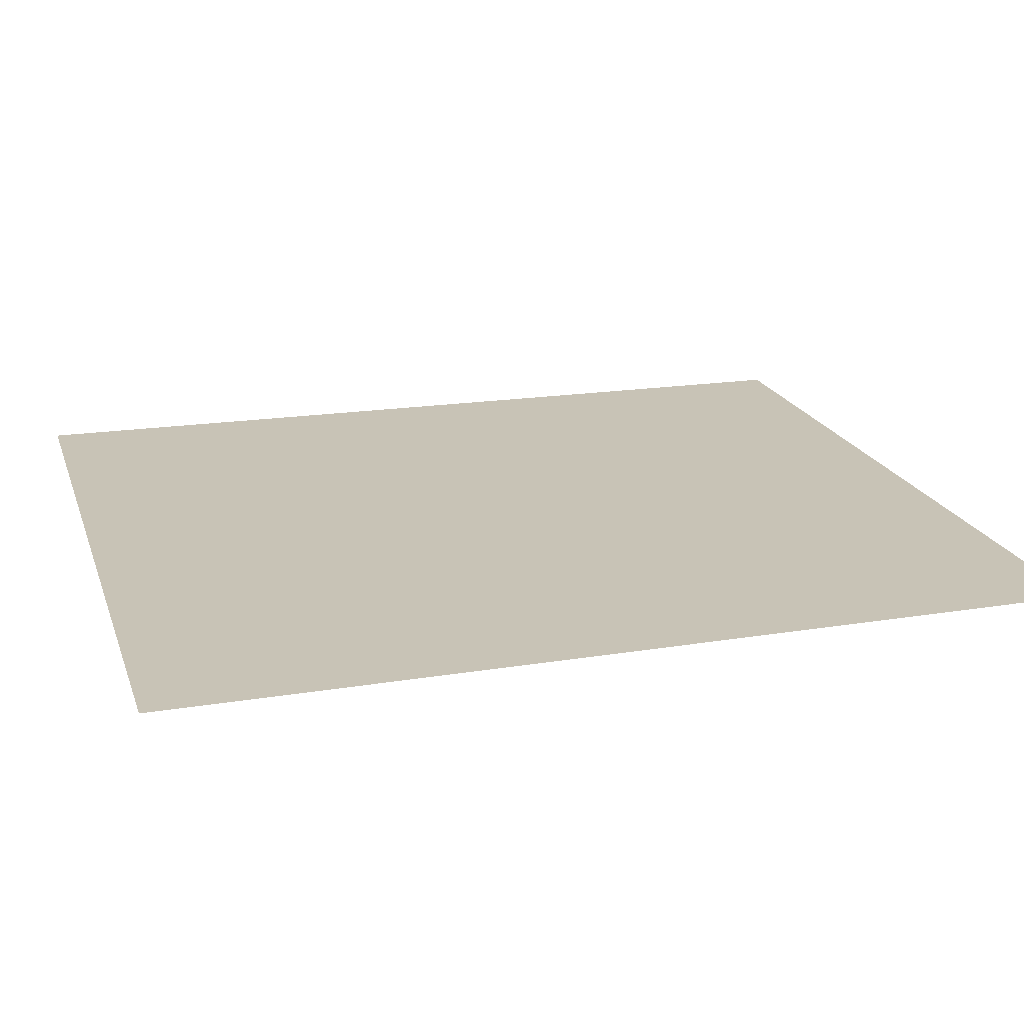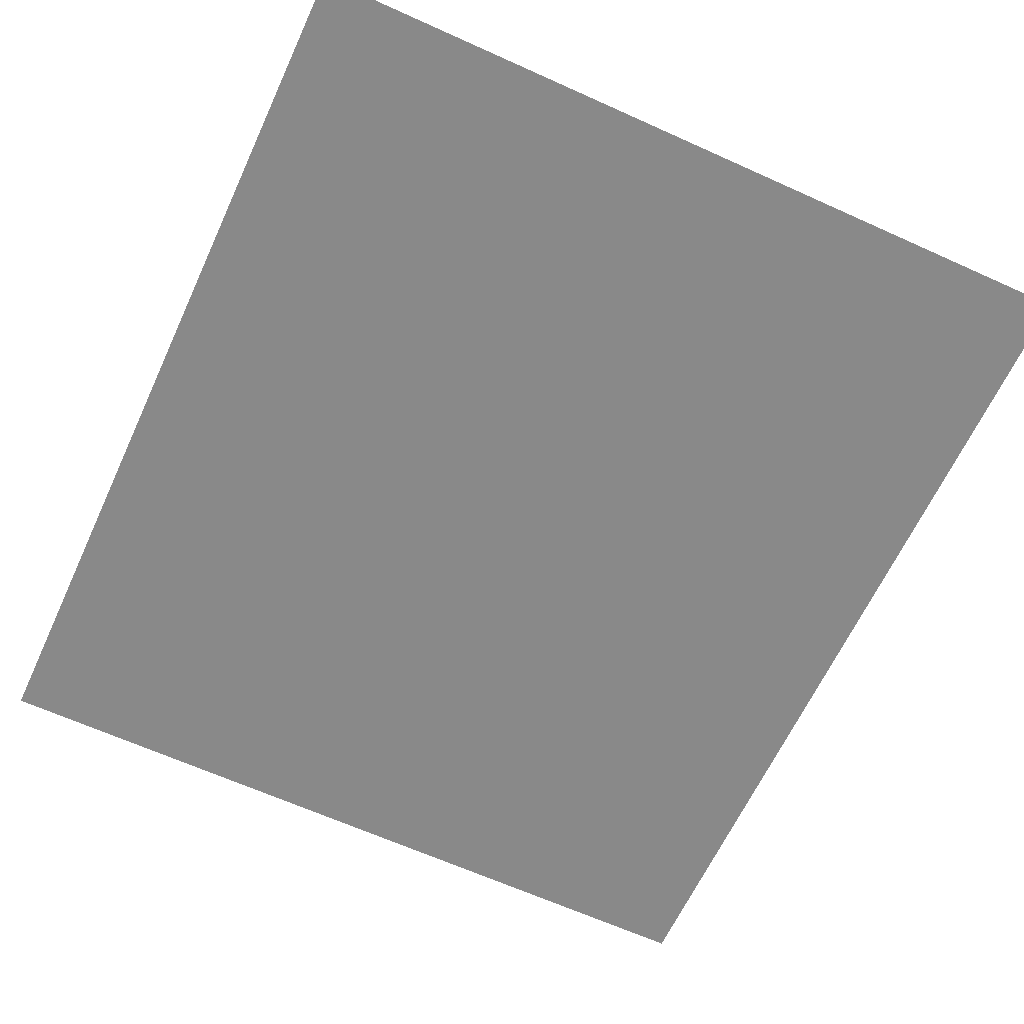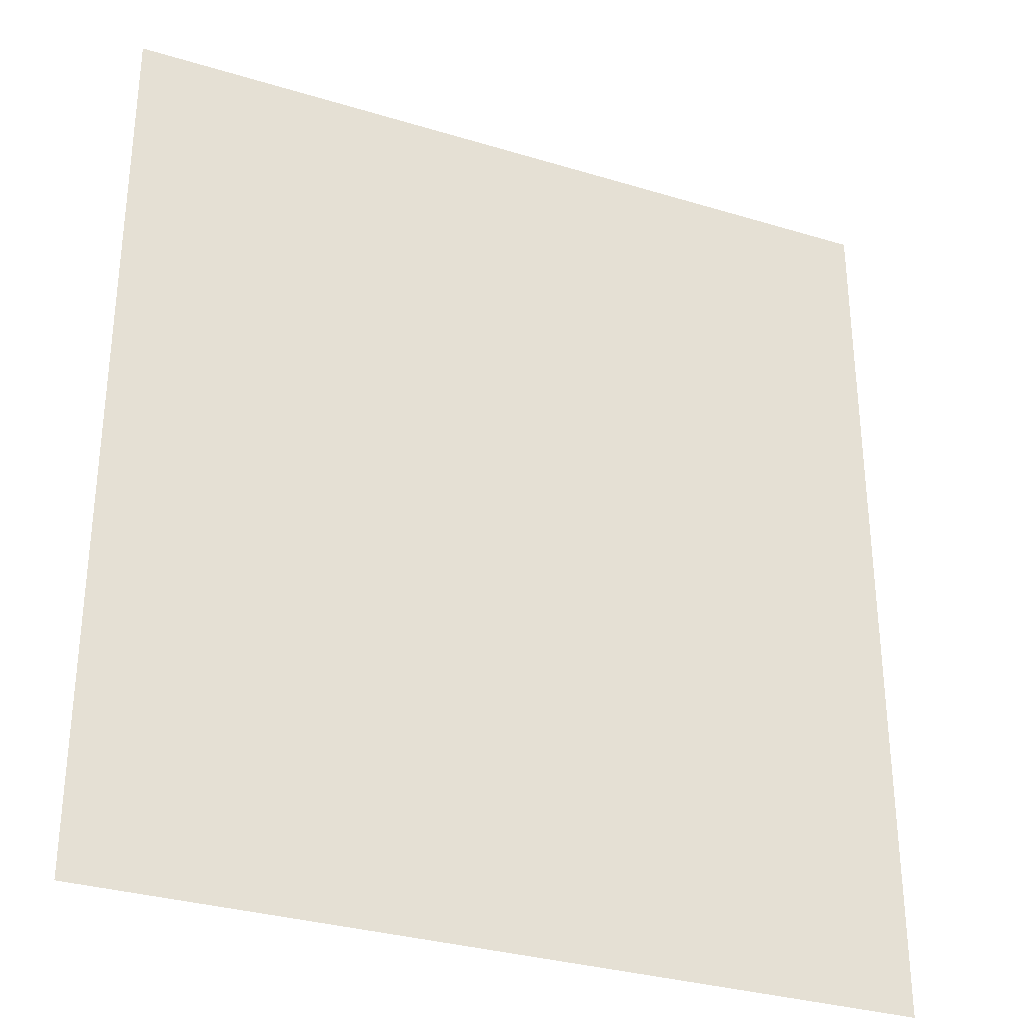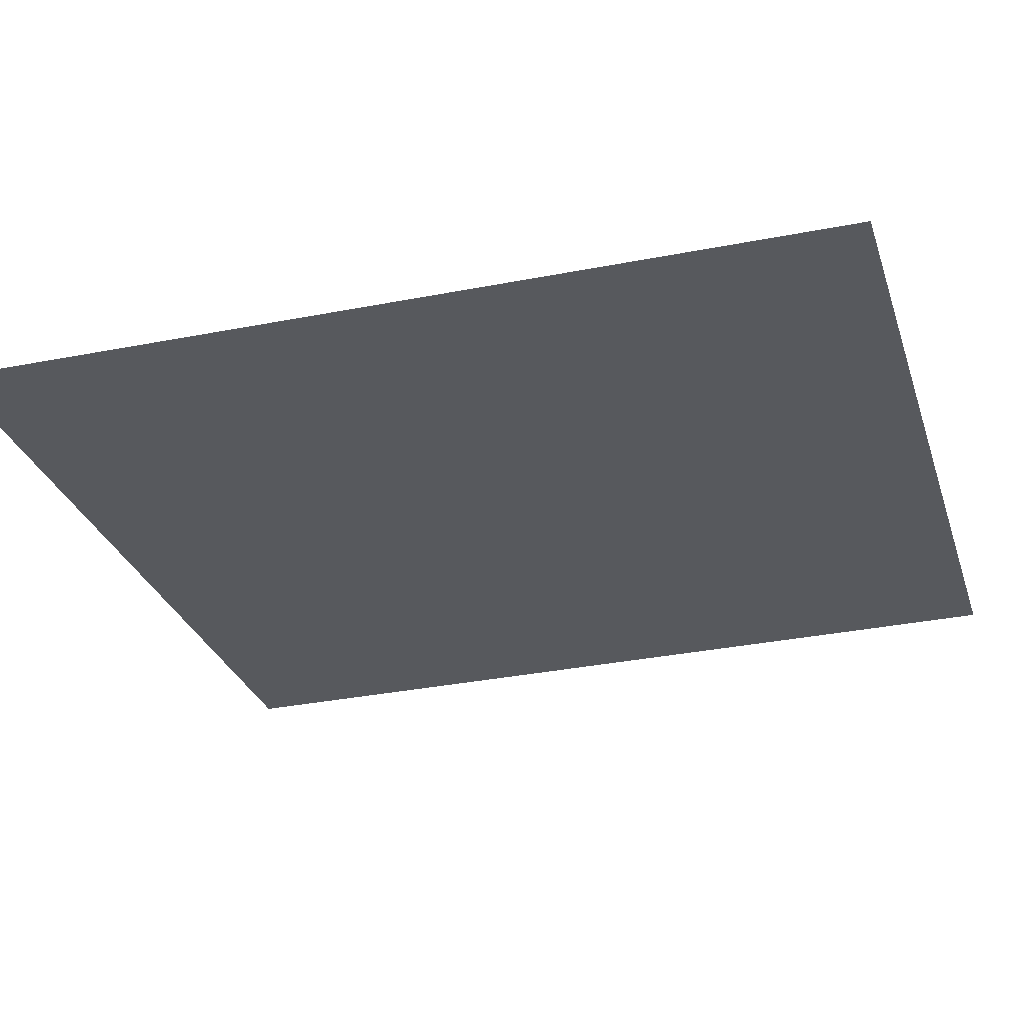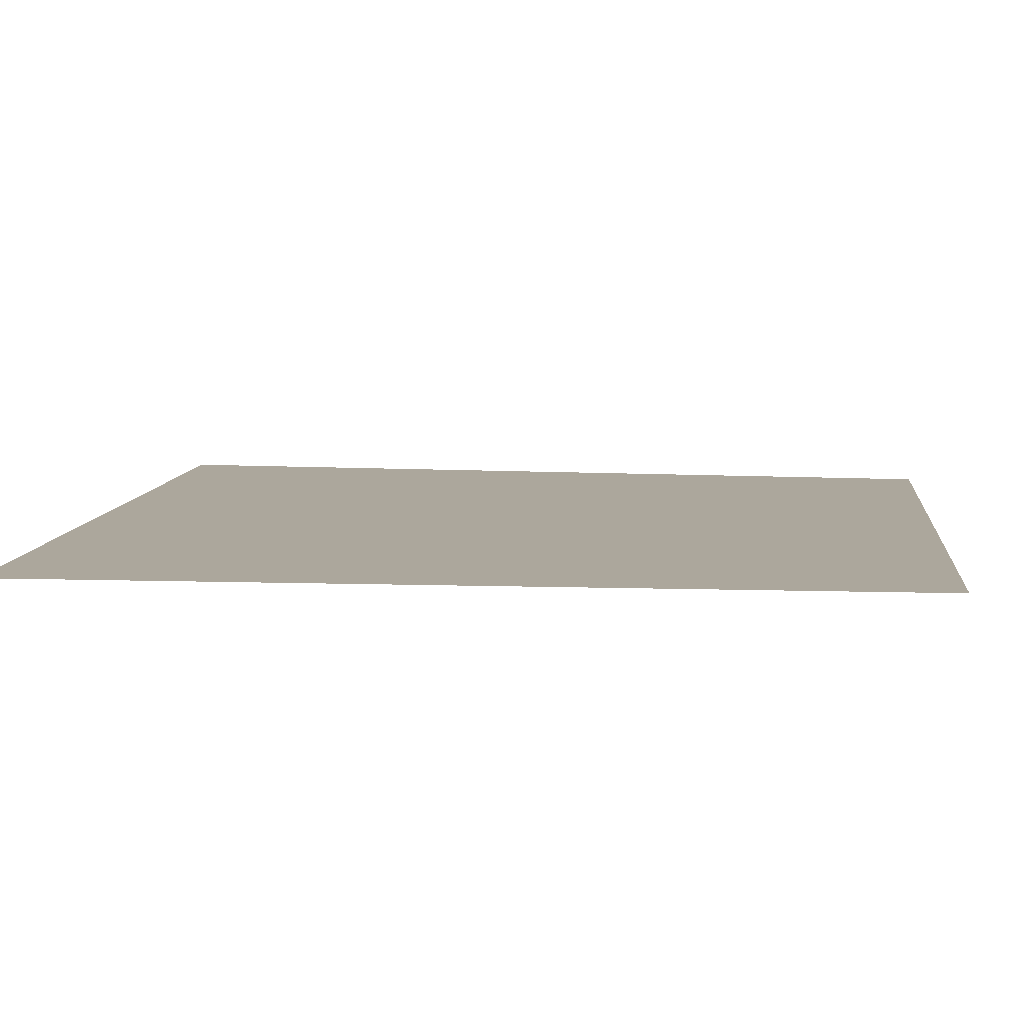
<metadata>
{"format":"obj","ext":"obj","renderer":"f3d","projection":"perspective","resolution":1024,"background":"white","views":[{"elev":19.4,"azim":-106.1,"up":"+Z"},{"elev":-63.2,"azim":155.3,"up":"+Z"},{"elev":-31.7,"azim":-23.2,"up":"+Y"},{"elev":-29.4,"azim":106.8,"up":"+Z"},{"elev":8.3,"azim":96.6,"up":"+Z"}]}
</metadata>
<code>
o FridgeDrawer4_16_FridgeDrawer4C4_4_GeomSubset_3
v 0.00016 0.02341 -1.094
v 0.000169 0.02341 -1.094
v 0.00016 0.02342 -1.094
v 0.000169 0.02342 -1.094
v 0.00016 0.02341 -1.094
v 0.000169 0.02341 -1.094
v 0.00016 0.02342 -1.094
v 0.000169 0.02342 -1.094
v 0.00016 0.02341 -1.094
v 0.000169 0.02341 -1.094
v 0.00016 0.02342 -1.094
v 0.000169 0.02342 -1.094
v 0.00016 0.02341 -1.094
v 0.000169 0.02341 -1.094
v 0.00016 0.02342 -1.094
v 0.000169 0.02342 -1.094
v 0.00016 0.02341 -1.094
v 0.000169 0.02341 -1.094
v 0.00016 0.02342 -1.094
v 0.000169 0.02342 -1.094
v 0.00016 0.02341 -1.094
v 0.000169 0.02341 -1.094
v 0.00016 0.02342 -1.094
v 0.000169 0.02342 -1.094
v 0.00016 0.02341 -1.094
v 0.000169 0.02341 -1.094
v 0.00016 0.02342 -1.094
v 0.000169 0.02342 -1.094
v 0.02896 0.1445 0.1852
v 0.4643 0.1445 0.1852
v 0.02896 0.07221 0.06348
v 0.02896 0.06707 0.06042
v 0.4643 0.06707 0.06042
v 0.4643 0.07221 0.06348
v 0.02896 0.1445 0.1935
v 0.02896 0.07221 0.1935
v 0.02896 0.06707 0.1935
v 0.02896 -0.1952 0.1935
v 0.4643 0.07221 0.1935
v 0.4643 0.1445 0.1935
v 0.4643 0.06707 0.1935
v 0.4643 -0.1952 0.1935
v 0.4643 -0.1569 0.06042
v 0.4643 -0.1782 0.0838
v 0.02896 -0.1782 0.0838
v 0.02896 -0.1569 0.06042
v 0.02896 -0.1766 0.07486
v 0.4643 -0.1766 0.07486
v 0.02896 -0.172 0.06727
v 0.4643 -0.172 0.06727
v 0.02896 -0.1651 0.0622
v 0.4643 -0.1651 0.0622
v 0.03369 0.1358 0.188
v 0.4595 0.1358 0.188
v 0.4569 0.06739 0.06925
v 0.03631 0.06739 0.06925
v 0.4597 -0.1692 0.08563
v 0.457 -0.1881 0.1949
v 0.03619 -0.1881 0.1949
v 0.03354 -0.1692 0.08563
v 0.4569 0.06532 0.06802
v 0.03631 0.06532 0.06802
v 0.03919 0.07221 0.1935
v 0.03619 0.1372 0.1935
v 0.03919 0.06707 0.1935
v 0.4596 -0.1681 0.07869
v 0.4596 -0.1655 0.07436
v 0.4596 -0.1616 0.07147
v 0.4597 -0.156 0.07043
v 0.4541 0.06707 0.1935
v 0.457 0.1372 0.1935
v 0.4541 0.07221 0.1935
v 0.03355 -0.156 0.07043
v 0.03361 -0.1616 0.07147
v 0.03361 -0.1655 0.07436
v 0.03361 -0.1681 0.07869
v 0.0386 0.06671 0.168
v 0.03554 -0.1834 0.168
v 0.4546 0.06671 0.168
v 0.4546 0.07122 0.168
v 0.4591 0.1243 0.168
v 0.4577 -0.1834 0.168
v 0.0386 0.07122 0.168
v 0.03413 0.1243 0.168
v 0.02896 0.1343 0.168
v 0.4643 0.1343 0.168
v 0.4643 -0.1913 0.168
v 0.02896 -0.1913 0.168
v 0.02896 0.07221 0.168
v 0.02896 0.06707 0.168
v 0.4643 0.06707 0.168
v 0.4643 0.07221 0.168
v 0.02896 -0.2096 0.1935
v 0.4643 -0.2096 0.1935
v 0.4643 -0.2057 0.168
v 0.02896 -0.2057 0.168
f 13 14 16 15

</code>
